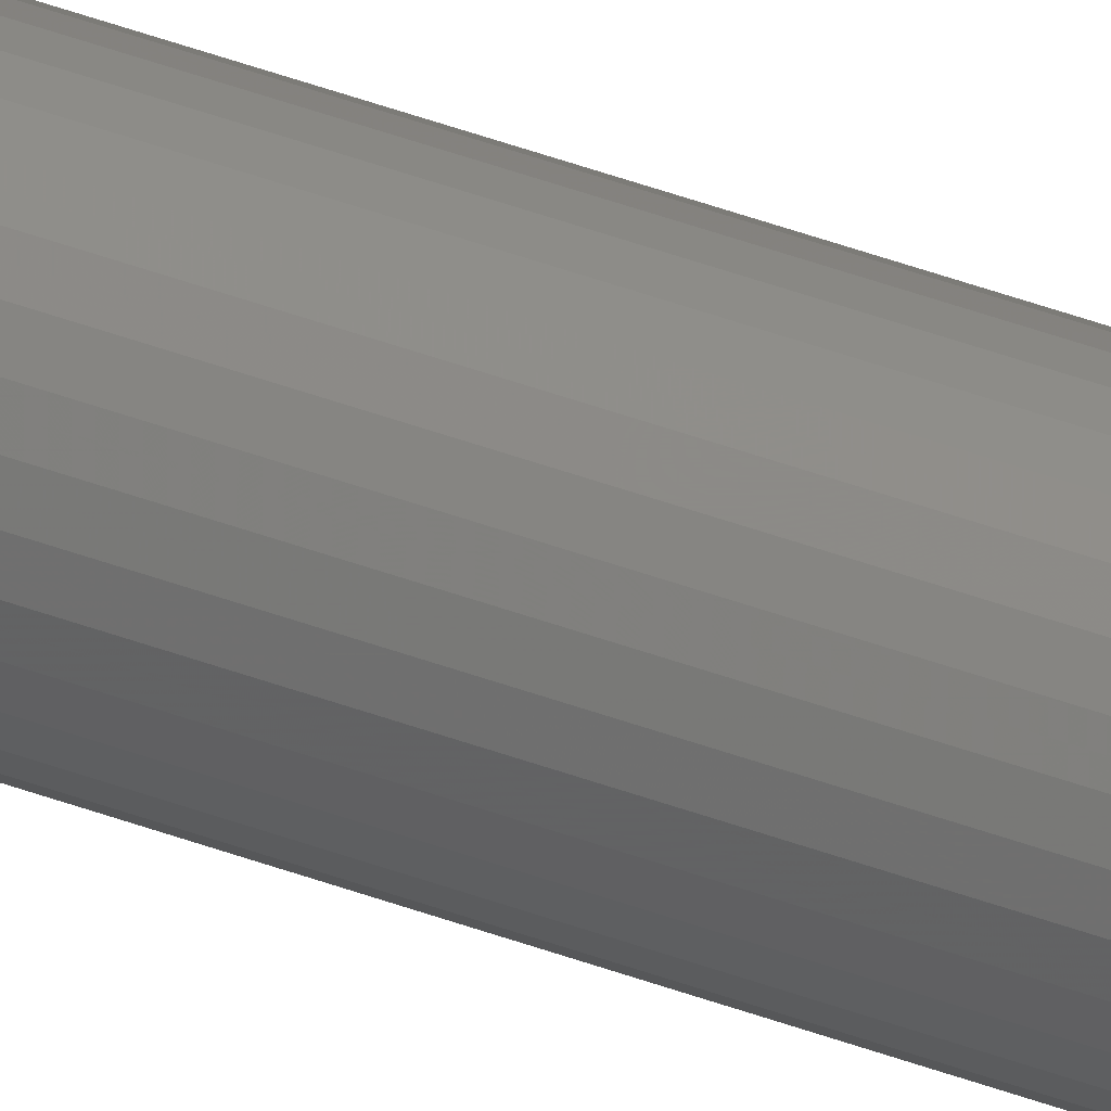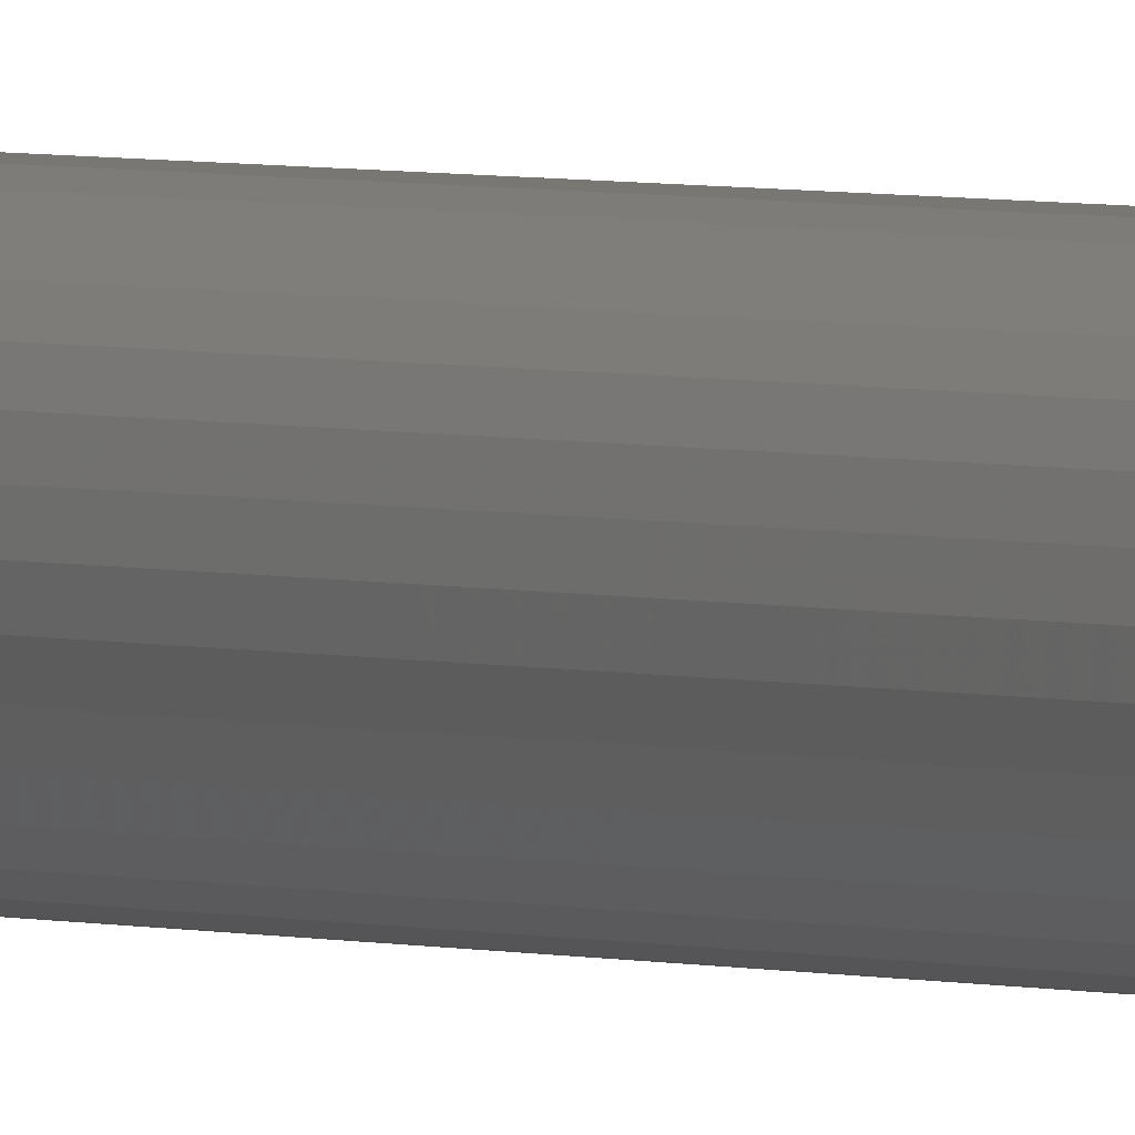
<metadata>
{"format":"stl","ext":"stl","renderer":"f3d","projection":"perspective","resolution":1024,"background":"white","views":[{"elev":40.9,"azim":-65.0,"up":"+Y"},{"elev":1.7,"azim":152.9,"up":"+Y"}]}
</metadata>
<code>
# stl→obj: 320 verts, 636 faces
v 0.007534 0.003053 -0.75
v -0.007659 0.001556 -0.75
v -0.007205 0.003053 -0.75
v 0.007988 0.001556 -0.75
v -0.007812 -6.44e-18 -0.75
v 0.007988 -0.001556 -0.75
v -0.007205 -0.003053 -0.75
v -0.007659 -0.001556 -0.75
v 0.007534 -0.003053 -0.75
v -0.006468 -0.004432 -0.75
v 0.006797 -0.004432 -0.75
v -0.005476 -0.005641 -0.75
v -0.004267 -0.006633 -0.75
v 0.005805 -0.005641 -0.75
v -0.002888 -0.00737 -0.75
v -0.001392 -0.007824 -0.75
v 0.0001645 -0.007977 -0.75
v 0.004596 -0.006633 -0.75
v 0.001721 -0.007824 -0.75
v 0.003217 -0.00737 -0.75
v 0.008141 -2.286e-18 -0.75
v 0.006797 0.004432 -0.75
v -0.006468 0.004432 -0.75
v -0.005476 0.005641 -0.75
v -0.004267 0.006633 -0.75
v -0.002888 0.00737 -0.75
v -0.001392 0.007824 -0.75
v 0.0001645 0.007977 -0.75
v 0.001721 0.007824 -0.75
v 0.003217 0.00737 -0.75
v 0.004596 0.006633 -0.75
v 0.005805 0.005641 -0.75
v 0.01595 -1.789e-17 -0.7422
v 0.01595 0 0.75
v 0.01565 -0.00308 -0.7422
v 0.01565 -0.00308 0.75
v 0.01475 -0.006042 -0.7422
v 0.01475 -0.006042 0.75
v 0.01329 -0.008772 -0.7422
v 0.01329 -0.008772 0.75
v 0.01133 -0.01116 -0.7422
v 0.01133 -0.01116 0.75
v 0.008937 -0.01313 -0.7422
v 0.008937 -0.01313 0.75
v 0.006207 -0.01459 -0.7422
v 0.006207 -0.01459 0.75
v 0.003245 -0.01549 -0.7422
v 0.003245 -0.01549 0.75
v 0.0001645 -0.01579 -0.7422
v 0.0001645 -0.01579 0.75
v -0.002916 -0.01549 -0.7422
v -0.002916 -0.01549 0.75
v -0.005878 -0.01459 -0.7422
v -0.005878 -0.01459 0.75
v -0.008608 -0.01313 -0.7422
v -0.008608 -0.01313 0.75
v -0.011 -0.01116 -0.7422
v -0.011 -0.01116 0.75
v -0.01296 -0.008772 -0.7422
v -0.01296 -0.008772 0.75
v -0.01442 -0.006042 -0.7422
v -0.01442 -0.006042 0.75
v -0.01532 -0.00308 -0.7422
v -0.01532 -0.00308 0.75
v -0.01562 1.934e-18 -0.7422
v -0.01562 1.934e-18 0.75
v -0.01532 0.00308 -0.7422
v -0.01532 0.00308 0.75
v -0.01442 0.006042 -0.7422
v -0.01442 0.006042 0.75
v -0.01296 0.008772 -0.7422
v -0.01296 0.008772 0.75
v -0.011 0.01116 -0.7422
v -0.011 0.01116 0.75
v -0.008608 0.01313 -0.7422
v -0.008608 0.01313 0.75
v -0.005878 0.01459 -0.7422
v -0.005878 0.01459 0.75
v -0.002916 0.01549 -0.7422
v -0.002916 0.01549 0.75
v 0.0001645 0.01579 -0.7422
v 0.0001645 0.01579 0.75
v 0.003245 0.01549 -0.7422
v 0.003245 0.01549 0.75
v 0.006207 0.01459 -0.7422
v 0.006207 0.01459 0.75
v 0.008937 0.01313 -0.7422
v 0.008937 0.01313 0.75
v 0.01133 0.01116 -0.7422
v 0.01133 0.01116 0.75
v 0.01329 0.008772 -0.7422
v 0.01329 0.008772 0.75
v 0.01475 0.006042 -0.7422
v 0.01475 0.006042 0.75
v 0.01565 0.00308 -0.7422
v 0.01565 0.00308 0.75
v -0.01547 -1.041e-17 -0.7437
v -0.01517 0.003051 -0.7437
v -0.01503 -1.041e-17 -0.7452
v -0.01474 0.002964 -0.7452
v -0.01431 -9.541e-18 -0.7465
v -0.01403 0.002824 -0.7465
v -0.01334 -7.806e-18 -0.7477
v -0.01308 0.002634 -0.7477
v -0.01215 -8.674e-18 -0.7487
v -0.01192 0.002403 -0.7487
v -0.0108 -7.806e-18 -0.7494
v -0.01059 0.002139 -0.7494
v -0.009337 -6.939e-18 -0.7498
v -0.009154 0.001854 -0.7498
v 0.0155 0.003051 -0.7437
v 0.0158 -5.204e-18 -0.7437
v 0.01507 0.002964 -0.7452
v 0.01536 -5.204e-18 -0.7452
v 0.01436 0.002824 -0.7465
v 0.01464 -4.337e-18 -0.7465
v 0.01341 0.002634 -0.7477
v 0.01367 -5.204e-18 -0.7477
v 0.01225 0.002403 -0.7487
v 0.01248 -4.337e-18 -0.7487
v 0.01092 0.002139 -0.7494
v 0.01113 -3.469e-18 -0.7494
v 0.009483 0.001854 -0.7498
v 0.009666 -4.337e-18 -0.7498
v 0.01461 0.005985 -0.7437
v 0.0142 0.005815 -0.7452
v 0.01354 0.005539 -0.7465
v 0.01264 0.005167 -0.7477
v 0.01154 0.004714 -0.7487
v 0.0103 0.004197 -0.7494
v 0.008942 0.003636 -0.7498
v 0.01317 0.008689 -0.7437
v 0.0128 0.008442 -0.7452
v 0.0122 0.008041 -0.7465
v 0.01139 0.007501 -0.7477
v 0.01041 0.006843 -0.7487
v 0.009283 0.006093 -0.7494
v 0.008064 0.005279 -0.7498
v 0.01122 0.01106 -0.7437
v 0.01091 0.01074 -0.7452
v 0.0104 0.01023 -0.7465
v 0.009711 0.009547 -0.7477
v 0.008874 0.00871 -0.7487
v 0.007919 0.007755 -0.7494
v 0.006883 0.006718 -0.7498
v 0.008853 0.013 -0.7437
v 0.008606 0.01263 -0.7452
v 0.008205 0.01203 -0.7465
v 0.007665 0.01123 -0.7477
v 0.007008 0.01024 -0.7487
v 0.006257 0.009118 -0.7494
v 0.005443 0.0079 -0.7498
v 0.006149 0.01445 -0.7437
v 0.005979 0.01404 -0.7452
v 0.005703 0.01337 -0.7465
v 0.005331 0.01247 -0.7477
v 0.004878 0.01138 -0.7487
v 0.004361 0.01013 -0.7494
v 0.0038 0.008778 -0.7498
v 0.003216 0.01534 -0.7437
v 0.003129 0.0149 -0.7452
v 0.002988 0.01419 -0.7465
v 0.002798 0.01324 -0.7477
v 0.002567 0.01208 -0.7487
v 0.002304 0.01076 -0.7494
v 0.002018 0.009319 -0.7498
v 0.0001645 0.01564 -0.7437
v 0.0001645 0.01519 -0.7452
v 0.0001645 0.01447 -0.7465
v 0.0001645 0.0135 -0.7477
v 0.0001645 0.01232 -0.7487
v 0.0001645 0.01097 -0.7494
v 0.0001645 0.009501 -0.7498
v -0.002887 0.01534 -0.7437
v -0.0028 0.0149 -0.7452
v -0.002659 0.01419 -0.7465
v -0.002469 0.01324 -0.7477
v -0.002239 0.01208 -0.7487
v -0.001975 0.01076 -0.7494
v -0.001689 0.009319 -0.7498
v -0.00582 0.01445 -0.7437
v -0.00565 0.01404 -0.7452
v -0.005374 0.01337 -0.7465
v -0.005002 0.01247 -0.7477
v -0.004549 0.01138 -0.7487
v -0.004032 0.01013 -0.7494
v -0.003471 0.008778 -0.7498
v -0.008524 0.013 -0.7437
v -0.008277 0.01263 -0.7452
v -0.007876 0.01203 -0.7465
v -0.007336 0.01123 -0.7477
v -0.006679 0.01024 -0.7487
v -0.005928 0.009118 -0.7494
v -0.005114 0.0079 -0.7498
v -0.01089 0.01106 -0.7437
v -0.01058 0.01074 -0.7452
v -0.01007 0.01023 -0.7465
v -0.009382 0.009547 -0.7477
v -0.008545 0.00871 -0.7487
v -0.00759 0.007755 -0.7494
v -0.006554 0.006718 -0.7498
v -0.01284 0.008689 -0.7437
v -0.01247 0.008442 -0.7452
v -0.01187 0.008041 -0.7465
v -0.01106 0.007501 -0.7477
v -0.01008 0.006843 -0.7487
v -0.008954 0.006093 -0.7494
v -0.007735 0.005279 -0.7498
v -0.01428 0.005985 -0.7437
v -0.01387 0.005815 -0.7452
v -0.01321 0.005539 -0.7465
v -0.01231 0.005167 -0.7477
v -0.01122 0.004714 -0.7487
v -0.009967 0.004197 -0.7494
v -0.008613 0.003636 -0.7498
v 0.0155 -0.003051 -0.7437
v 0.01507 -0.002964 -0.7452
v 0.01436 -0.002824 -0.7465
v 0.01341 -0.002634 -0.7477
v 0.01225 -0.002403 -0.7487
v 0.01092 -0.002139 -0.7494
v 0.009483 -0.001854 -0.7498
v -0.01517 -0.003051 -0.7437
v -0.01474 -0.002964 -0.7452
v -0.01403 -0.002824 -0.7465
v -0.01308 -0.002634 -0.7477
v -0.01192 -0.002403 -0.7487
v -0.01059 -0.002139 -0.7494
v -0.009154 -0.001854 -0.7498
v -0.01428 -0.005985 -0.7437
v -0.01387 -0.005815 -0.7452
v -0.01321 -0.005539 -0.7465
v -0.01231 -0.005167 -0.7477
v -0.01122 -0.004714 -0.7487
v -0.009967 -0.004197 -0.7494
v -0.008613 -0.003636 -0.7498
v -0.01284 -0.008689 -0.7437
v -0.01247 -0.008442 -0.7452
v -0.01187 -0.008041 -0.7465
v -0.01106 -0.007501 -0.7477
v -0.01008 -0.006843 -0.7487
v -0.008954 -0.006093 -0.7494
v -0.007735 -0.005279 -0.7498
v -0.01089 -0.01106 -0.7437
v -0.01058 -0.01074 -0.7452
v -0.01007 -0.01023 -0.7465
v -0.009382 -0.009547 -0.7477
v -0.008545 -0.00871 -0.7487
v -0.00759 -0.007755 -0.7494
v -0.006554 -0.006718 -0.7498
v -0.008524 -0.013 -0.7437
v -0.008277 -0.01263 -0.7452
v -0.007876 -0.01203 -0.7465
v -0.007336 -0.01123 -0.7477
v -0.006679 -0.01024 -0.7487
v -0.005928 -0.009118 -0.7494
v -0.005114 -0.0079 -0.7498
v -0.00582 -0.01445 -0.7437
v -0.00565 -0.01404 -0.7452
v -0.005374 -0.01337 -0.7465
v -0.005002 -0.01247 -0.7477
v -0.004549 -0.01138 -0.7487
v -0.004032 -0.01013 -0.7494
v -0.003471 -0.008778 -0.7498
v -0.002887 -0.01534 -0.7437
v -0.0028 -0.0149 -0.7452
v -0.002659 -0.01419 -0.7465
v -0.002469 -0.01324 -0.7477
v -0.002239 -0.01208 -0.7487
v -0.001975 -0.01076 -0.7494
v -0.001689 -0.009319 -0.7498
v 0.0001645 -0.01564 -0.7437
v 0.0001645 -0.01519 -0.7452
v 0.0001645 -0.01447 -0.7465
v 0.0001645 -0.0135 -0.7477
v 0.0001645 -0.01232 -0.7487
v 0.0001645 -0.01097 -0.7494
v 0.0001645 -0.009501 -0.7498
v 0.003216 -0.01534 -0.7437
v 0.003129 -0.0149 -0.7452
v 0.002988 -0.01419 -0.7465
v 0.002798 -0.01324 -0.7477
v 0.002567 -0.01208 -0.7487
v 0.002304 -0.01076 -0.7494
v 0.002018 -0.009319 -0.7498
v 0.006149 -0.01445 -0.7437
v 0.005979 -0.01404 -0.7452
v 0.005703 -0.01337 -0.7465
v 0.005331 -0.01247 -0.7477
v 0.004878 -0.01138 -0.7487
v 0.004361 -0.01013 -0.7494
v 0.0038 -0.008778 -0.7498
v 0.008853 -0.013 -0.7437
v 0.008606 -0.01263 -0.7452
v 0.008205 -0.01203 -0.7465
v 0.007665 -0.01123 -0.7477
v 0.007008 -0.01024 -0.7487
v 0.006257 -0.009118 -0.7494
v 0.005443 -0.0079 -0.7498
v 0.01122 -0.01106 -0.7437
v 0.01091 -0.01074 -0.7452
v 0.0104 -0.01023 -0.7465
v 0.009711 -0.009547 -0.7477
v 0.008874 -0.00871 -0.7487
v 0.007919 -0.007755 -0.7494
v 0.006883 -0.006718 -0.7498
v 0.01317 -0.008689 -0.7437
v 0.0128 -0.008442 -0.7452
v 0.0122 -0.008041 -0.7465
v 0.01139 -0.007501 -0.7477
v 0.01041 -0.006843 -0.7487
v 0.009283 -0.006093 -0.7494
v 0.008064 -0.005279 -0.7498
v 0.01461 -0.005985 -0.7437
v 0.0142 -0.005815 -0.7452
v 0.01354 -0.005539 -0.7465
v 0.01264 -0.005167 -0.7477
v 0.01154 -0.004714 -0.7487
v 0.0103 -0.004197 -0.7494
v 0.008942 -0.003636 -0.7498
f 1 2 3
f 4 2 1
f 2 4 5
f 6 7 8
f 9 7 6
f 9 10 7
f 11 10 9
f 11 12 10
f 13 12 11
f 14 13 11
f 15 13 14
f 16 15 14
f 14 17 16
f 17 14 18
f 19 17 18
f 20 19 18
f 21 6 8
f 21 8 5
f 21 5 4
f 22 1 3
f 22 3 23
f 22 23 24
f 22 24 25
f 22 25 26
f 22 26 27
f 22 27 28
f 22 28 29
f 22 29 30
f 22 30 31
f 22 31 32
f 33 34 35
f 35 34 36
f 35 36 37
f 37 36 38
f 37 38 39
f 39 38 40
f 39 40 41
f 41 40 42
f 41 42 43
f 43 42 44
f 43 44 45
f 45 44 46
f 45 46 47
f 47 46 48
f 47 48 49
f 49 48 50
f 49 50 51
f 51 50 52
f 51 52 53
f 53 52 54
f 53 54 55
f 55 54 56
f 55 56 57
f 57 56 58
f 57 58 59
f 59 58 60
f 59 60 61
f 61 60 62
f 61 62 63
f 63 62 64
f 63 64 65
f 65 64 66
f 65 66 67
f 67 66 68
f 67 68 69
f 69 68 70
f 69 70 71
f 71 70 72
f 71 72 73
f 73 72 74
f 73 74 75
f 75 74 76
f 75 76 77
f 77 76 78
f 77 78 79
f 79 78 80
f 79 80 81
f 81 80 82
f 81 82 83
f 83 82 84
f 83 84 85
f 85 84 86
f 85 86 87
f 87 86 88
f 87 88 89
f 89 88 90
f 89 90 91
f 91 90 92
f 91 92 93
f 93 92 94
f 93 94 95
f 95 94 96
f 95 96 33
f 33 96 34
f 65 67 97
f 97 67 98
f 97 98 99
f 99 98 100
f 99 100 101
f 101 100 102
f 101 102 103
f 103 102 104
f 103 104 105
f 105 104 106
f 105 106 107
f 107 106 108
f 107 108 109
f 109 108 110
f 109 110 5
f 5 110 2
f 95 33 111
f 111 33 112
f 111 112 113
f 113 112 114
f 113 114 115
f 115 114 116
f 115 116 117
f 117 116 118
f 117 118 119
f 119 118 120
f 119 120 121
f 121 120 122
f 121 122 123
f 123 122 124
f 123 124 4
f 4 124 21
f 93 95 125
f 125 95 111
f 125 111 126
f 126 111 113
f 126 113 127
f 127 113 115
f 127 115 128
f 128 115 117
f 128 117 129
f 129 117 119
f 129 119 130
f 130 119 121
f 130 121 131
f 131 121 123
f 131 123 1
f 1 123 4
f 91 93 132
f 132 93 125
f 132 125 133
f 133 125 126
f 133 126 134
f 134 126 127
f 134 127 135
f 135 127 128
f 135 128 136
f 136 128 129
f 136 129 137
f 137 129 130
f 137 130 138
f 138 130 131
f 138 131 22
f 22 131 1
f 89 91 139
f 139 91 132
f 139 132 140
f 140 132 133
f 140 133 141
f 141 133 134
f 141 134 142
f 142 134 135
f 142 135 143
f 143 135 136
f 143 136 144
f 144 136 137
f 144 137 145
f 145 137 138
f 145 138 32
f 32 138 22
f 87 89 146
f 146 89 139
f 146 139 147
f 147 139 140
f 147 140 148
f 148 140 141
f 148 141 149
f 149 141 142
f 149 142 150
f 150 142 143
f 150 143 151
f 151 143 144
f 151 144 152
f 152 144 145
f 152 145 31
f 31 145 32
f 85 87 153
f 153 87 146
f 153 146 154
f 154 146 147
f 154 147 155
f 155 147 148
f 155 148 156
f 156 148 149
f 156 149 157
f 157 149 150
f 157 150 158
f 158 150 151
f 158 151 159
f 159 151 152
f 159 152 30
f 30 152 31
f 83 85 160
f 160 85 153
f 160 153 161
f 161 153 154
f 161 154 162
f 162 154 155
f 162 155 163
f 163 155 156
f 163 156 164
f 164 156 157
f 164 157 165
f 165 157 158
f 165 158 166
f 166 158 159
f 166 159 29
f 29 159 30
f 81 83 167
f 167 83 160
f 167 160 168
f 168 160 161
f 168 161 169
f 169 161 162
f 169 162 170
f 170 162 163
f 170 163 171
f 171 163 164
f 171 164 172
f 172 164 165
f 172 165 173
f 173 165 166
f 173 166 28
f 28 166 29
f 79 81 174
f 174 81 167
f 174 167 175
f 175 167 168
f 175 168 176
f 176 168 169
f 176 169 177
f 177 169 170
f 177 170 178
f 178 170 171
f 178 171 179
f 179 171 172
f 179 172 180
f 180 172 173
f 180 173 27
f 27 173 28
f 77 79 181
f 181 79 174
f 181 174 182
f 182 174 175
f 182 175 183
f 183 175 176
f 183 176 184
f 184 176 177
f 184 177 185
f 185 177 178
f 185 178 186
f 186 178 179
f 186 179 187
f 187 179 180
f 187 180 26
f 26 180 27
f 75 77 188
f 188 77 181
f 188 181 189
f 189 181 182
f 189 182 190
f 190 182 183
f 190 183 191
f 191 183 184
f 191 184 192
f 192 184 185
f 192 185 193
f 193 185 186
f 193 186 194
f 194 186 187
f 194 187 25
f 25 187 26
f 73 75 195
f 195 75 188
f 195 188 196
f 196 188 189
f 196 189 197
f 197 189 190
f 197 190 198
f 198 190 191
f 198 191 199
f 199 191 192
f 199 192 200
f 200 192 193
f 200 193 201
f 201 193 194
f 201 194 24
f 24 194 25
f 71 73 202
f 202 73 195
f 202 195 203
f 203 195 196
f 203 196 204
f 204 196 197
f 204 197 205
f 205 197 198
f 205 198 206
f 206 198 199
f 206 199 207
f 207 199 200
f 207 200 208
f 208 200 201
f 208 201 23
f 23 201 24
f 69 71 209
f 209 71 202
f 209 202 210
f 210 202 203
f 210 203 211
f 211 203 204
f 211 204 212
f 212 204 205
f 212 205 213
f 213 205 206
f 213 206 214
f 214 206 207
f 214 207 215
f 215 207 208
f 215 208 3
f 3 208 23
f 67 69 98
f 98 69 209
f 98 209 100
f 100 209 210
f 100 210 102
f 102 210 211
f 102 211 104
f 104 211 212
f 104 212 106
f 106 212 213
f 106 213 108
f 108 213 214
f 108 214 110
f 110 214 215
f 110 215 2
f 2 215 3
f 33 35 112
f 112 35 216
f 112 216 114
f 114 216 217
f 114 217 116
f 116 217 218
f 116 218 118
f 118 218 219
f 118 219 120
f 120 219 220
f 120 220 122
f 122 220 221
f 122 221 124
f 124 221 222
f 124 222 21
f 21 222 6
f 63 65 223
f 223 65 97
f 223 97 224
f 224 97 99
f 224 99 225
f 225 99 101
f 225 101 226
f 226 101 103
f 226 103 227
f 227 103 105
f 227 105 228
f 228 105 107
f 228 107 229
f 229 107 109
f 229 109 8
f 8 109 5
f 61 63 230
f 230 63 223
f 230 223 231
f 231 223 224
f 231 224 232
f 232 224 225
f 232 225 233
f 233 225 226
f 233 226 234
f 234 226 227
f 234 227 235
f 235 227 228
f 235 228 236
f 236 228 229
f 236 229 7
f 7 229 8
f 59 61 237
f 237 61 230
f 237 230 238
f 238 230 231
f 238 231 239
f 239 231 232
f 239 232 240
f 240 232 233
f 240 233 241
f 241 233 234
f 241 234 242
f 242 234 235
f 242 235 243
f 243 235 236
f 243 236 10
f 10 236 7
f 57 59 244
f 244 59 237
f 244 237 245
f 245 237 238
f 245 238 246
f 246 238 239
f 246 239 247
f 247 239 240
f 247 240 248
f 248 240 241
f 248 241 249
f 249 241 242
f 249 242 250
f 250 242 243
f 250 243 12
f 12 243 10
f 55 57 251
f 251 57 244
f 251 244 252
f 252 244 245
f 252 245 253
f 253 245 246
f 253 246 254
f 254 246 247
f 254 247 255
f 255 247 248
f 255 248 256
f 256 248 249
f 256 249 257
f 257 249 250
f 257 250 13
f 13 250 12
f 53 55 258
f 258 55 251
f 258 251 259
f 259 251 252
f 259 252 260
f 260 252 253
f 260 253 261
f 261 253 254
f 261 254 262
f 262 254 255
f 262 255 263
f 263 255 256
f 263 256 264
f 264 256 257
f 264 257 15
f 15 257 13
f 51 53 265
f 265 53 258
f 265 258 266
f 266 258 259
f 266 259 267
f 267 259 260
f 267 260 268
f 268 260 261
f 268 261 269
f 269 261 262
f 269 262 270
f 270 262 263
f 270 263 271
f 271 263 264
f 271 264 16
f 16 264 15
f 49 51 272
f 272 51 265
f 272 265 273
f 273 265 266
f 273 266 274
f 274 266 267
f 274 267 275
f 275 267 268
f 275 268 276
f 276 268 269
f 276 269 277
f 277 269 270
f 277 270 278
f 278 270 271
f 278 271 17
f 17 271 16
f 47 49 279
f 279 49 272
f 279 272 280
f 280 272 273
f 280 273 281
f 281 273 274
f 281 274 282
f 282 274 275
f 282 275 283
f 283 275 276
f 283 276 284
f 284 276 277
f 284 277 285
f 285 277 278
f 285 278 19
f 19 278 17
f 45 47 286
f 286 47 279
f 286 279 287
f 287 279 280
f 287 280 288
f 288 280 281
f 288 281 289
f 289 281 282
f 289 282 290
f 290 282 283
f 290 283 291
f 291 283 284
f 291 284 292
f 292 284 285
f 292 285 20
f 20 285 19
f 43 45 293
f 293 45 286
f 293 286 294
f 294 286 287
f 294 287 295
f 295 287 288
f 295 288 296
f 296 288 289
f 296 289 297
f 297 289 290
f 297 290 298
f 298 290 291
f 298 291 299
f 299 291 292
f 299 292 18
f 18 292 20
f 41 43 300
f 300 43 293
f 300 293 301
f 301 293 294
f 301 294 302
f 302 294 295
f 302 295 303
f 303 295 296
f 303 296 304
f 304 296 297
f 304 297 305
f 305 297 298
f 305 298 306
f 306 298 299
f 306 299 14
f 14 299 18
f 39 41 307
f 307 41 300
f 307 300 308
f 308 300 301
f 308 301 309
f 309 301 302
f 309 302 310
f 310 302 303
f 310 303 311
f 311 303 304
f 311 304 312
f 312 304 305
f 312 305 313
f 313 305 306
f 313 306 11
f 11 306 14
f 37 39 314
f 314 39 307
f 314 307 315
f 315 307 308
f 315 308 316
f 316 308 309
f 316 309 317
f 317 309 310
f 317 310 318
f 318 310 311
f 318 311 319
f 319 311 312
f 319 312 320
f 320 312 313
f 320 313 9
f 9 313 11
f 35 37 216
f 216 37 314
f 216 314 217
f 217 314 315
f 217 315 218
f 218 315 316
f 218 316 219
f 219 316 317
f 219 317 220
f 220 317 318
f 220 318 221
f 221 318 319
f 221 319 222
f 222 319 320
f 222 320 6
f 6 320 9
f 90 74 72
f 90 72 92
f 92 72 70
f 92 70 94
f 38 60 40
f 40 60 58
f 40 58 42
f 42 58 56
f 42 56 44
f 56 54 44
f 44 54 52
f 44 52 46
f 52 50 46
f 46 50 48
f 88 86 84
f 88 84 82
f 88 82 80
f 88 80 78
f 88 78 76
f 88 76 74
f 88 74 90
f 94 70 96
f 96 70 68
f 96 68 34
f 34 68 66
f 34 66 36
f 36 66 64
f 36 64 38
f 38 64 62
f 38 62 60

</code>
